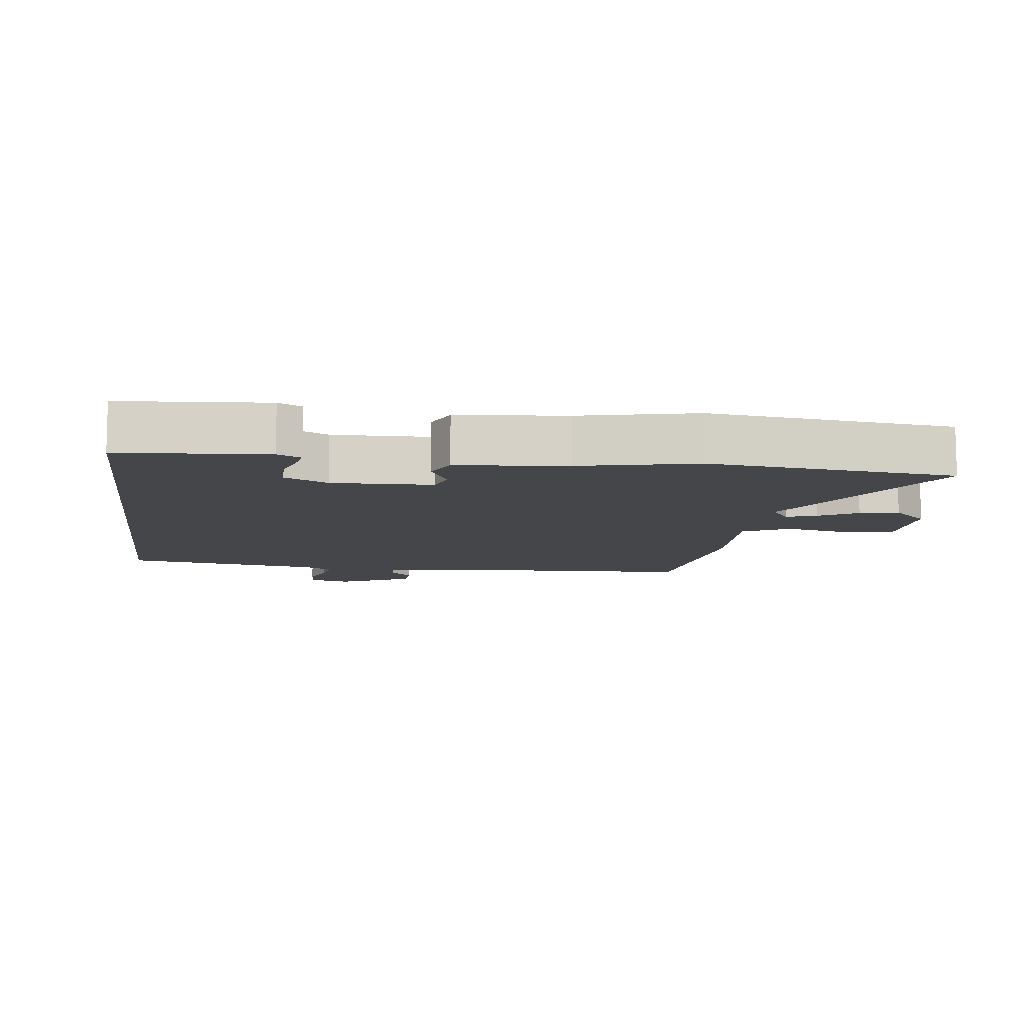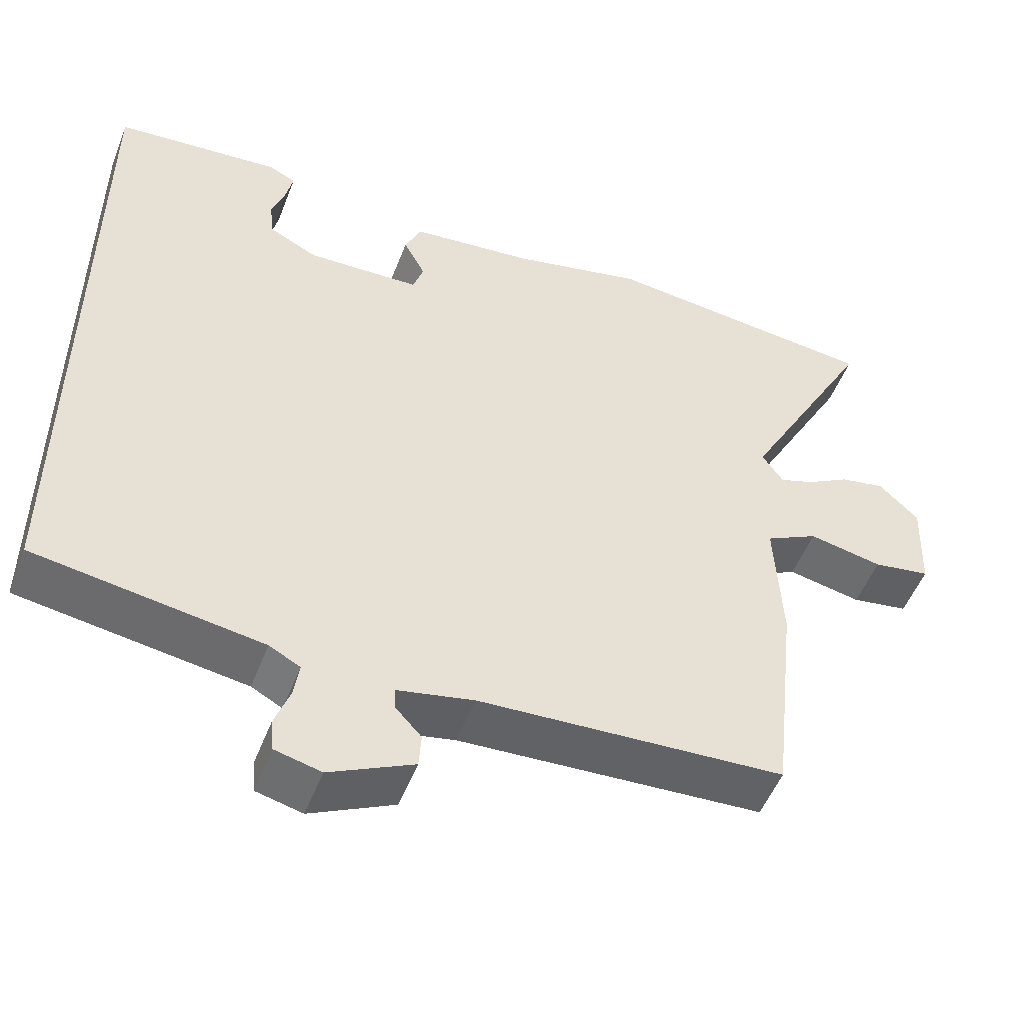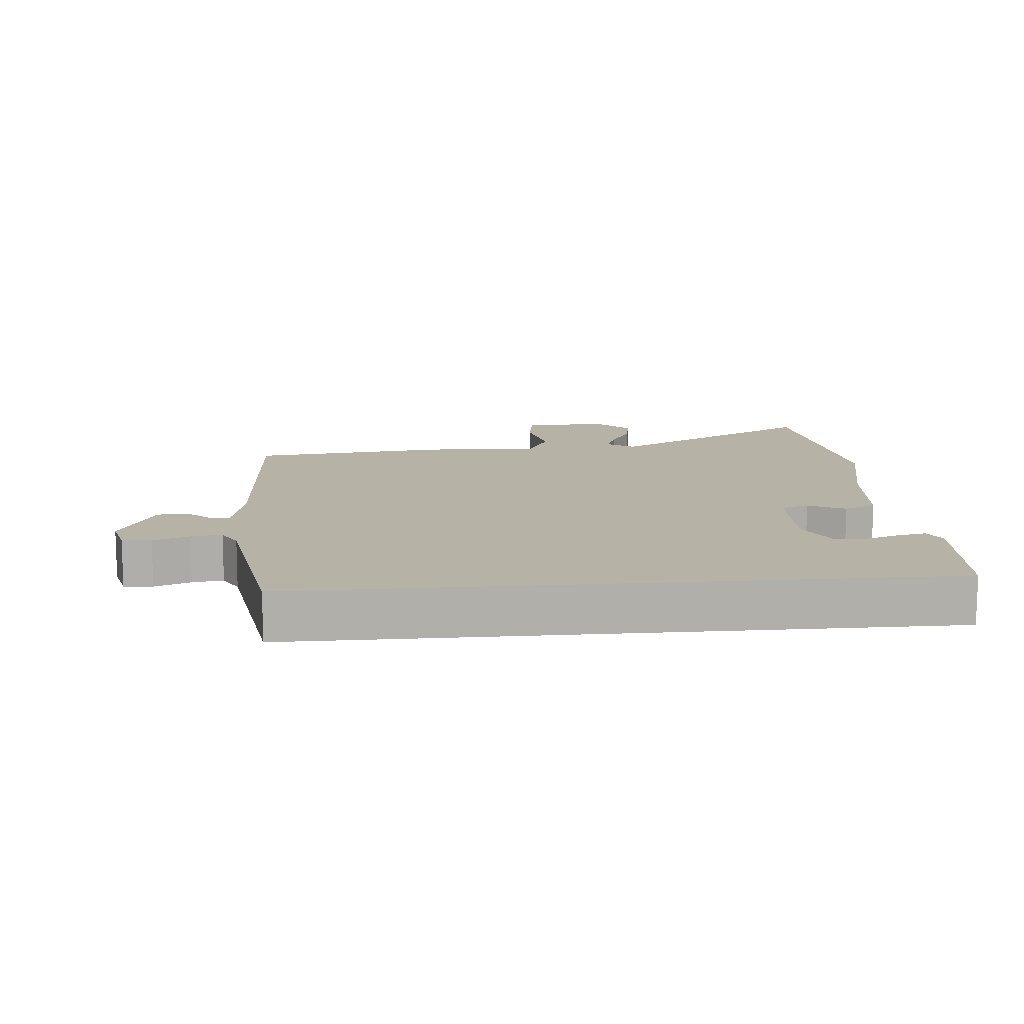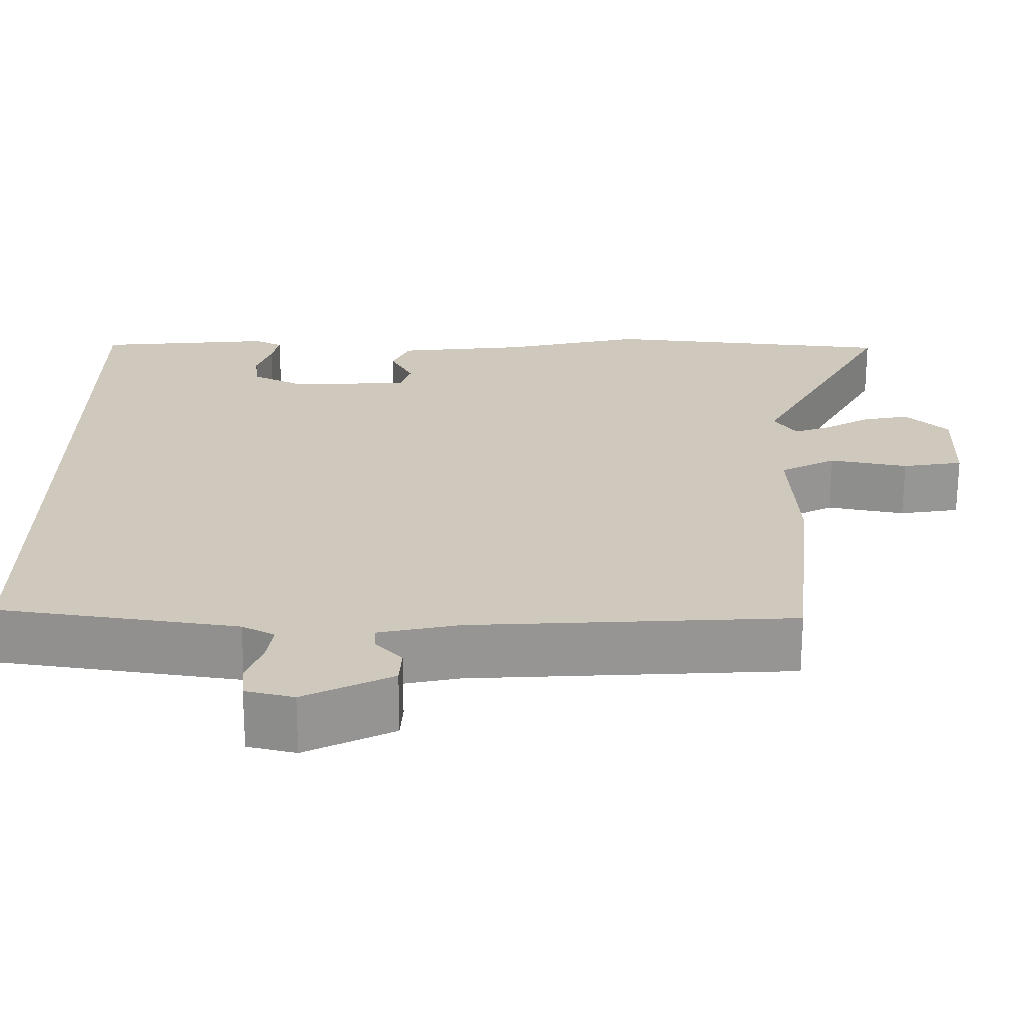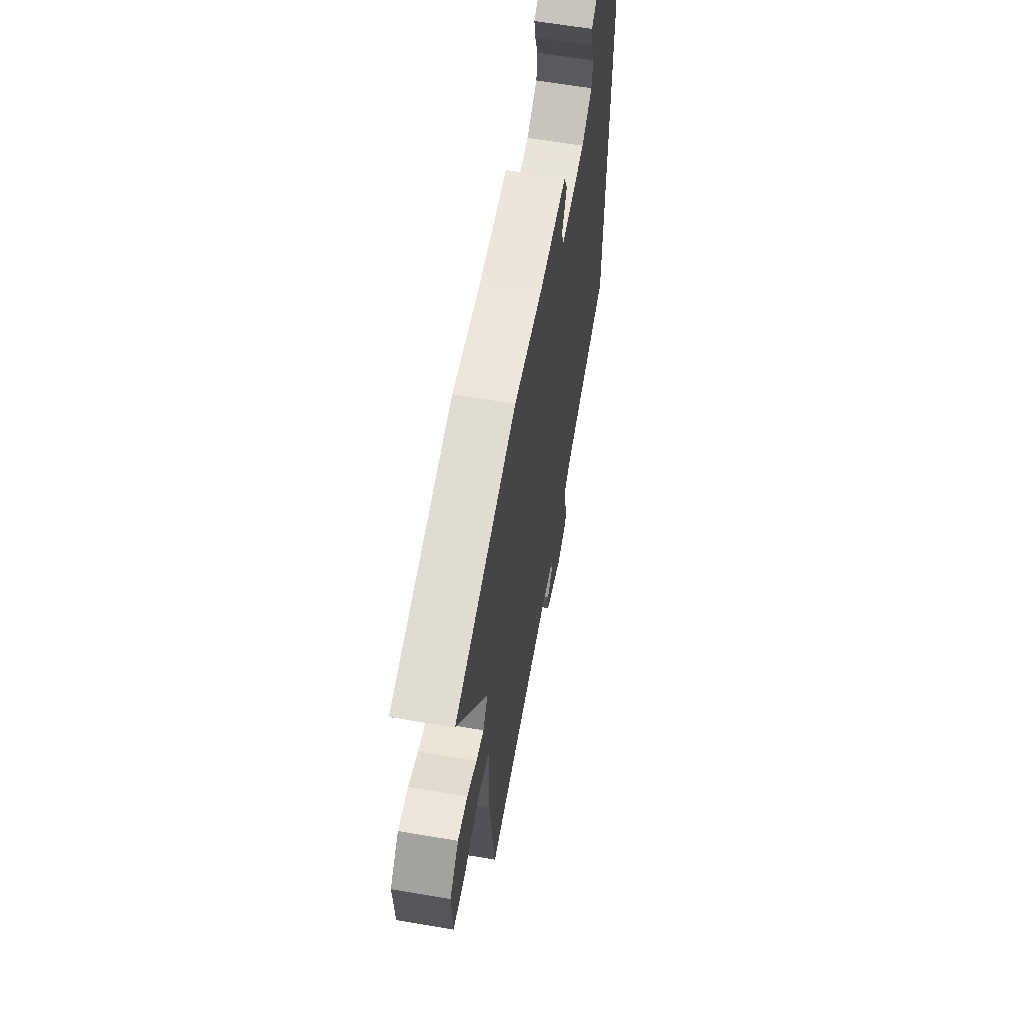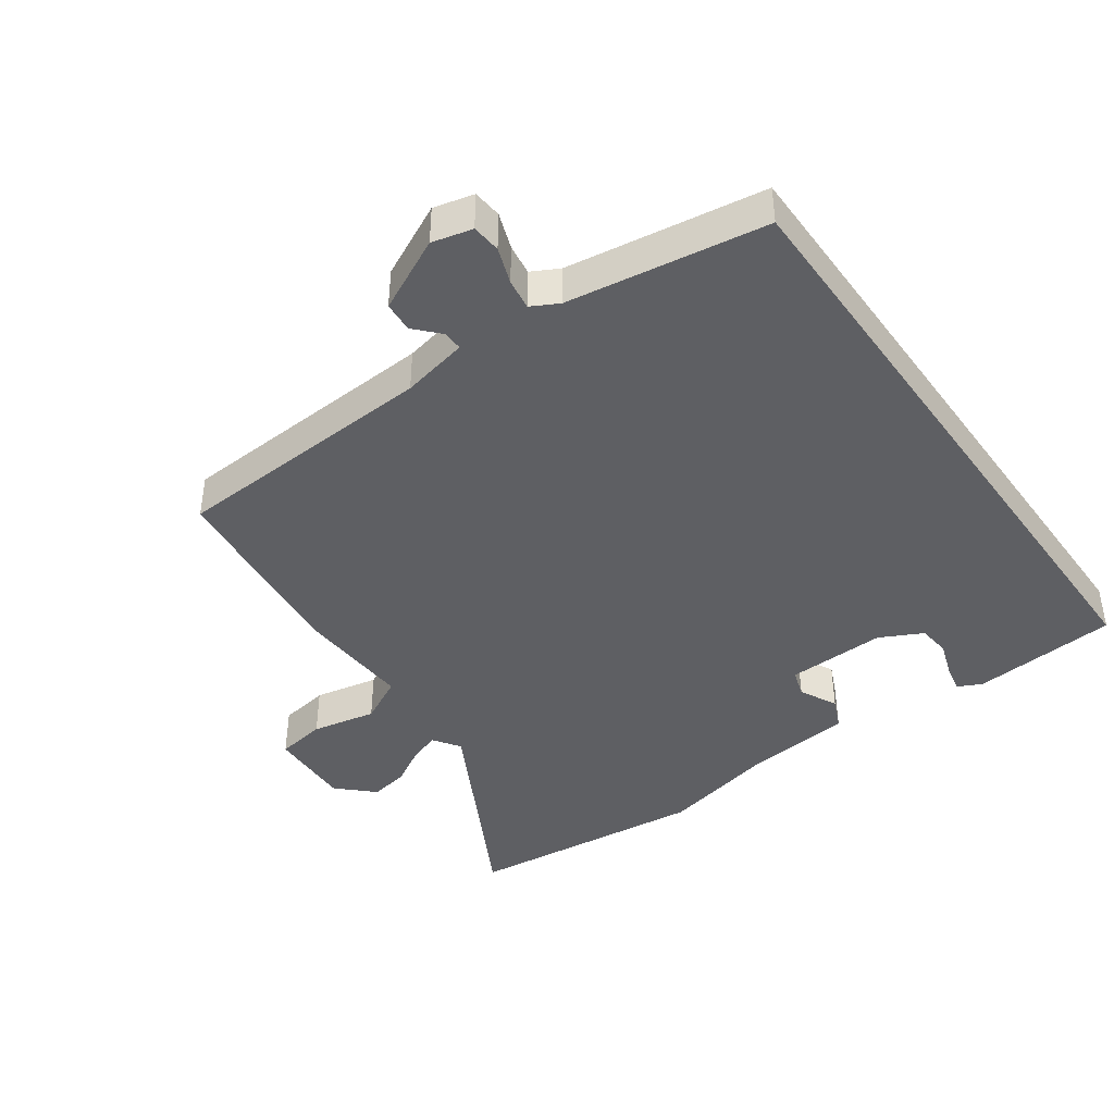
<metadata>
{"format":"obj","ext":"obj","renderer":"f3d","projection":"perspective","resolution":1024,"background":"white","views":[{"elev":-9.8,"azim":-7.6,"up":"+Y"},{"elev":-51.5,"azim":-20.9,"up":"+Z"},{"elev":12.4,"azim":-95.1,"up":"+Y"},{"elev":-67.3,"azim":-0.1,"up":"+Z"},{"elev":62.8,"azim":99.8,"up":"+Z"},{"elev":-42.0,"azim":-144.5,"up":"+Y"}]}
</metadata>
<code>
v -0.5 0.07 0.49
v -0.278 0.07 0.509
v -0.242 0.07 0.491
v -0.251 0.07 0.448
v -0.269 0.07 0.395
v -0.264 0.07 0.345
v -0.199 0.07 0.312
v -0.048 0.07 0.317
v -0.034 0.07 0.36
v -0.063 0.07 0.416
v -0.041 0.07 0.465
v 0.124 0.07 0.482
v 0.3 0.07 0.522
v 0.669 0.07 0.482
v 0.493 0.07 0.159
v 0.521 0.07 0.118
v 0.567 0.07 0.134
v 0.625 0.07 0.167
v 0.684 0.07 0.178
v 0.737 0.07 0.127
v 0.732 0.07 -0.002
v 0.656 0.07 -0.014
v 0.558 0.07 0.006
v 0.488 0.07 -0.03
v 0.497 0.07 -0.207
v 0.464 0.07 -0.504
v 0.059 0.07 -0.525
v -0.042 0.07 -0.546
v -0.041 0.07 -0.576
v -0.007 0.07 -0.613
v -0.01 0.07 -0.659
v -0.121 0.07 -0.713
v -0.182 0.07 -0.698
v -0.186 0.07 -0.654
v -0.166 0.07 -0.599
v -0.159 0.07 -0.552
v -0.2 0.07 -0.53
v -0.5 0.07 -0.484
v -0.5 0 0.49
v -0.278 0 0.509
v -0.242 0 0.491
v -0.251 0 0.448
v -0.269 0 0.395
v -0.264 0 0.345
v -0.199 0 0.312
v -0.048 0 0.317
v -0.034 0 0.36
v -0.063 0 0.416
v -0.041 0 0.465
v 0.124 0 0.482
v 0.3 0 0.522
v 0.669 0 0.482
v 0.493 0 0.159
v 0.521 0 0.118
v 0.567 0 0.134
v 0.625 0 0.167
v 0.684 0 0.178
v 0.737 0 0.127
v 0.732 0 -0.002
v 0.656 0 -0.014
v 0.558 0 0.006
v 0.488 0 -0.03
v 0.497 0 -0.207
v 0.464 0 -0.504
v 0.059 0 -0.525
v -0.042 0 -0.546
v -0.041 0 -0.576
v -0.007 0 -0.613
v -0.01 0 -0.659
v -0.121 0 -0.713
v -0.182 0 -0.698
v -0.186 0 -0.654
v -0.166 0 -0.599
v -0.159 0 -0.552
v -0.2 0 -0.53
v -0.5 0 -0.484
f 37 38 1 2
f 32 33 34 35
f 32 35 36
f 29 30 31 32
f 28 29 32 36
f 27 28 36 37
f 24 25 26 27
f 20 21 22 23
f 20 23 24
f 17 18 19 20
f 16 17 20 24
f 15 16 24 27
f 12 13 14 15
f 9 10 11 12
f 8 9 12 15
f 7 8 15 27
f 2 3 4 5
f 37 2 5
f 37 5 6
f 6 7 27 37
f 40 39 76 75
f 73 72 71 70
f 74 73 70
f 70 69 68 67
f 74 70 67 66
f 75 74 66 65
f 65 64 63 62
f 61 60 59 58
f 62 61 58
f 58 57 56 55
f 62 58 55 54
f 65 62 54 53
f 53 52 51 50
f 50 49 48 47
f 53 50 47 46
f 65 53 46 45
f 43 42 41 40
f 43 40 75
f 44 43 75
f 75 65 45 44
f 1 39 40 2
f 2 40 41 3
f 3 41 42 4
f 4 42 43 5
f 5 43 44 6
f 6 44 45 7
f 7 45 46 8
f 8 46 47 9
f 9 47 48 10
f 10 48 49 11
f 11 49 50 12
f 12 50 51 13
f 13 51 52 14
f 14 52 53 15
f 15 53 54 16
f 16 54 55 17
f 17 55 56 18
f 18 56 57 19
f 19 57 58 20
f 20 58 59 21
f 21 59 60 22
f 22 60 61 23
f 23 61 62 24
f 24 62 63 25
f 25 63 64 26
f 26 64 65 27
f 27 65 66 28
f 28 66 67 29
f 29 67 68 30
f 30 68 69 31
f 31 69 70 32
f 32 70 71 33
f 33 71 72 34
f 34 72 73 35
f 35 73 74 36
f 36 74 75 37
f 37 75 76 38
f 38 76 39 1

</code>
